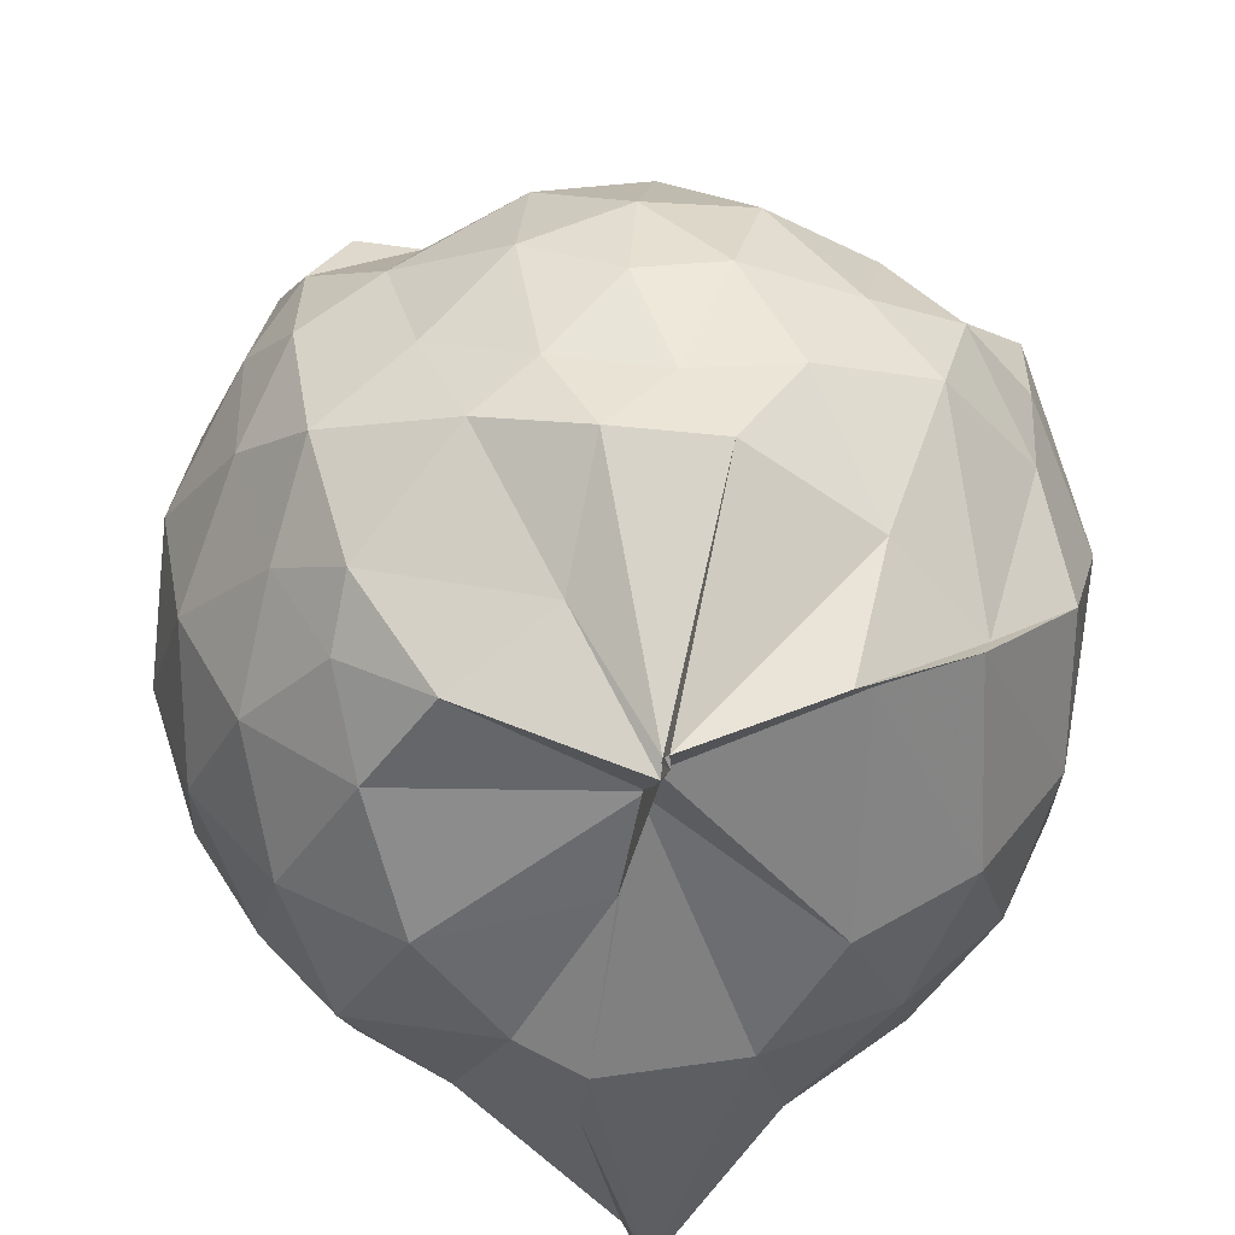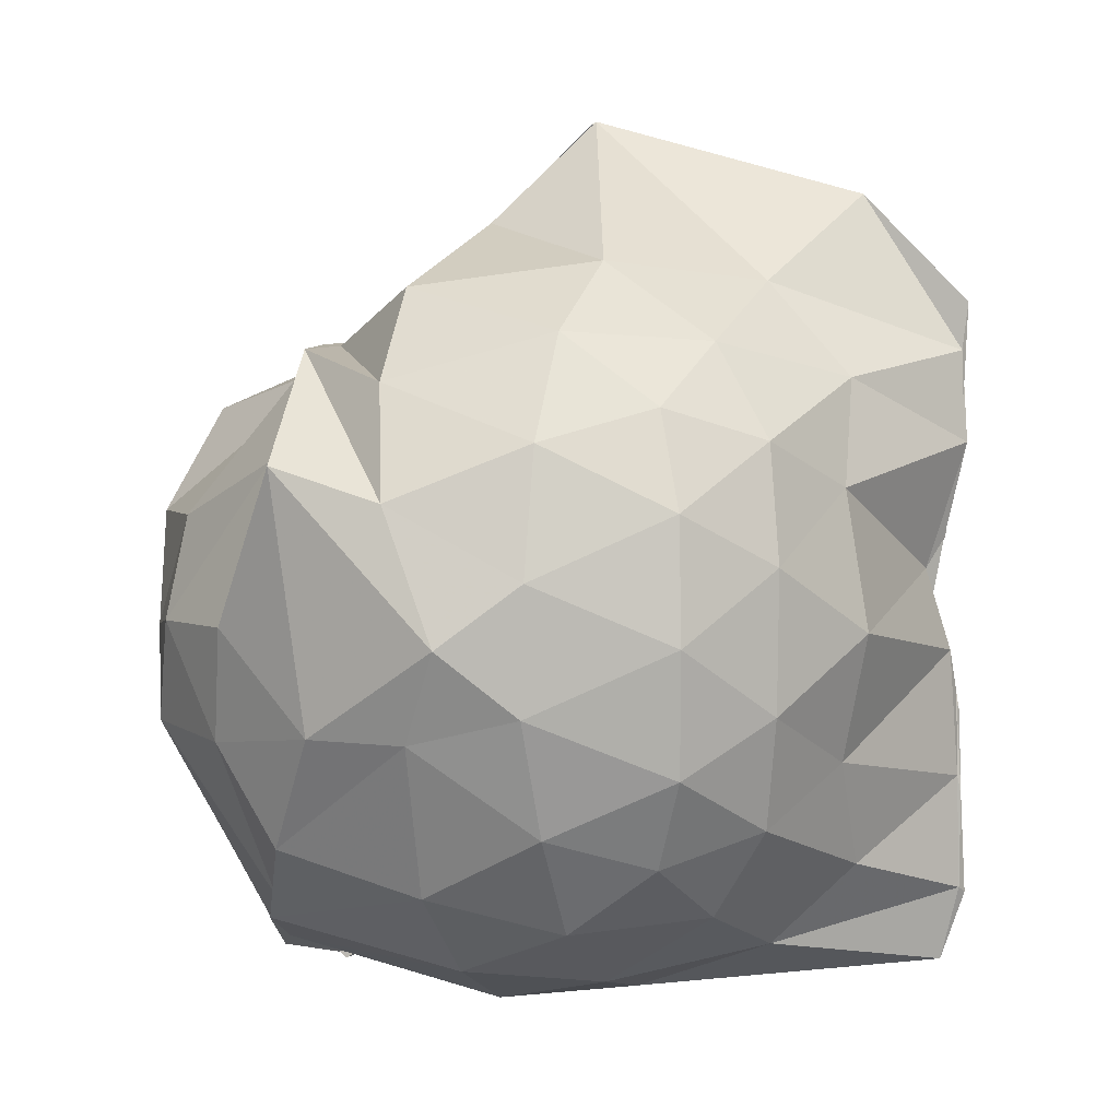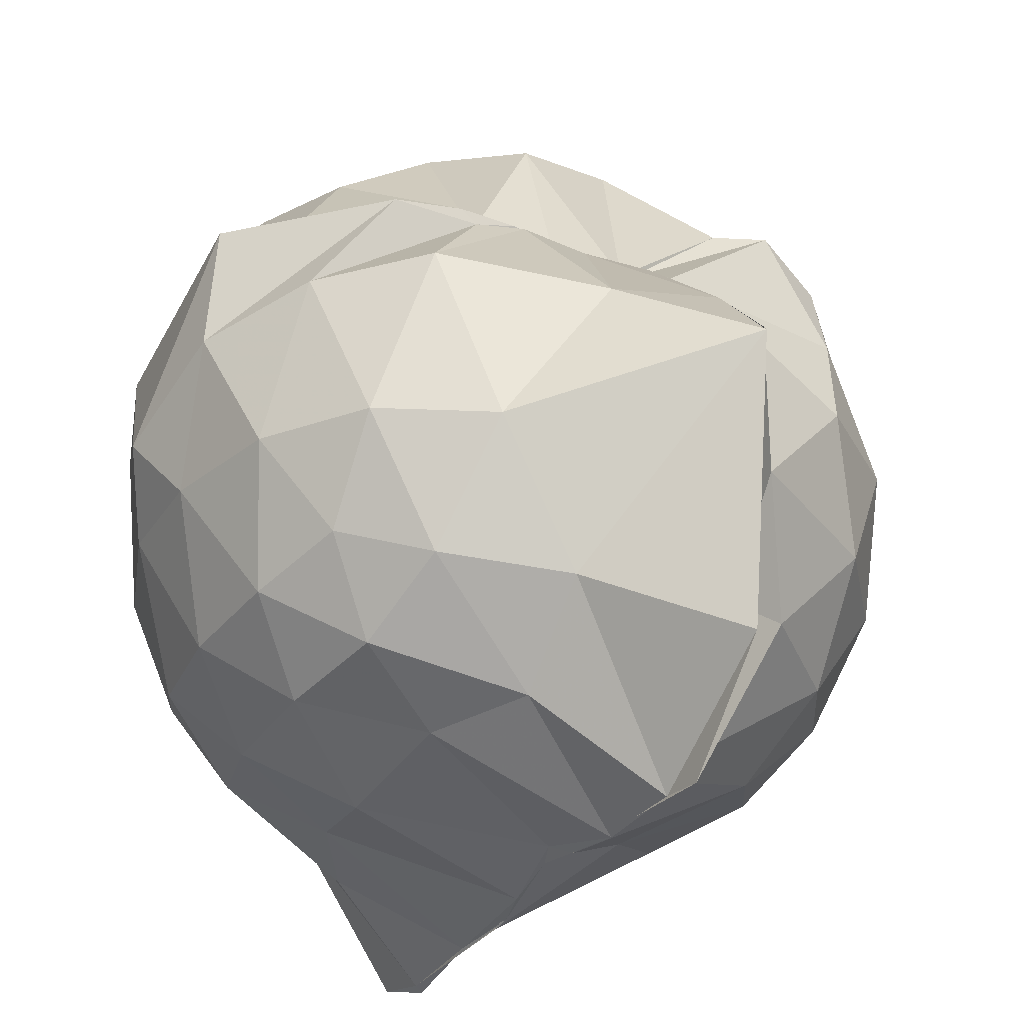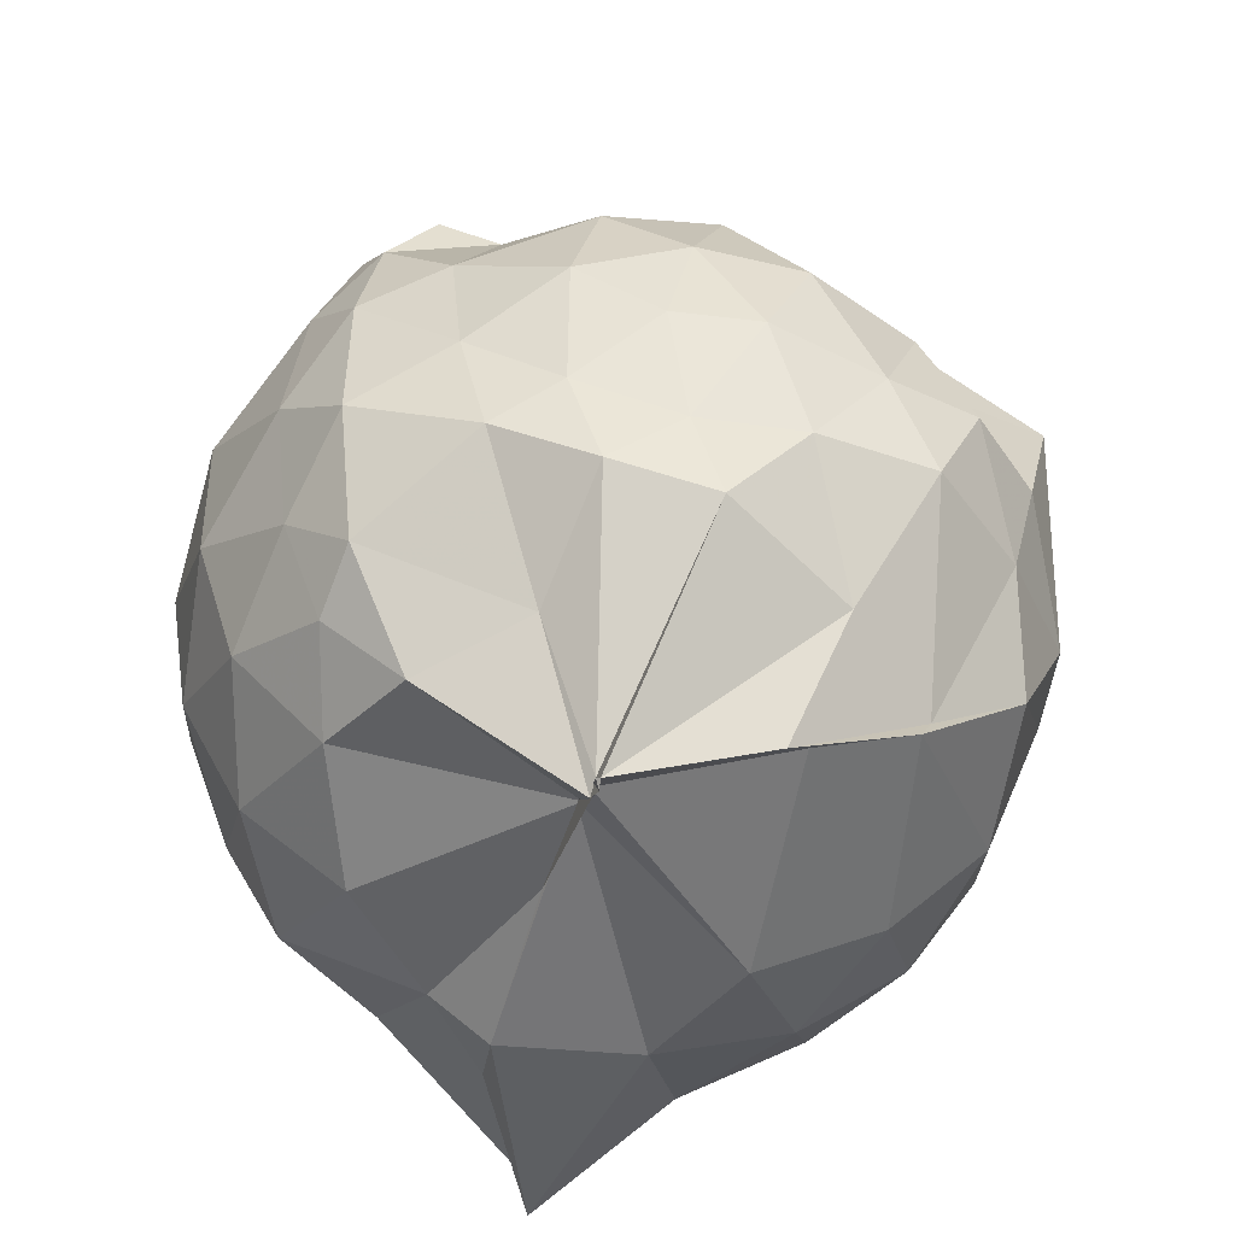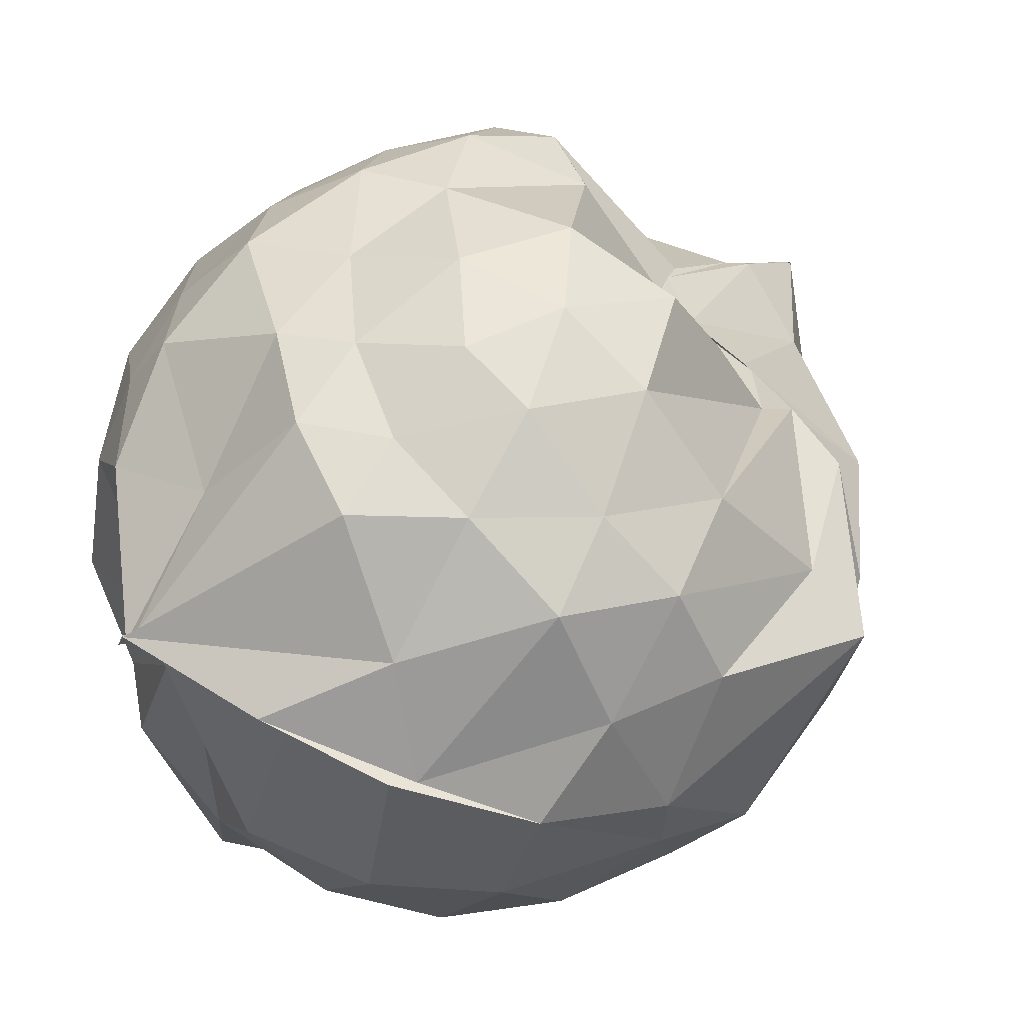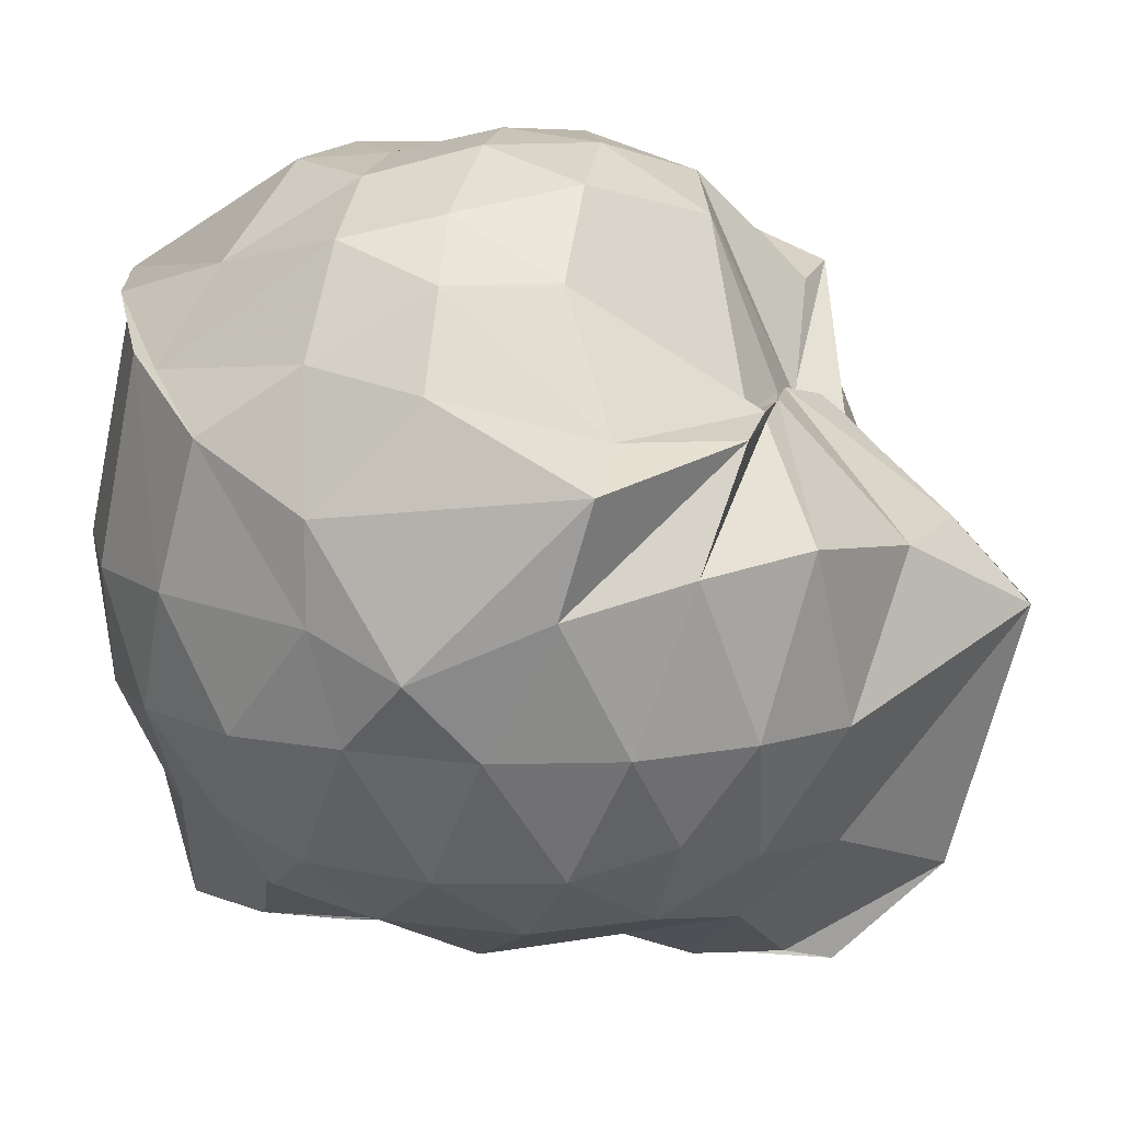
<metadata>
{"format":"obj","ext":"obj","renderer":"f3d","projection":"perspective","resolution":1024,"background":"white","views":[{"elev":41.9,"azim":-10.0,"up":"+Z"},{"elev":6.0,"azim":107.2,"up":"+Y"},{"elev":-30.2,"azim":153.7,"up":"+Z"},{"elev":-45.1,"azim":-5.8,"up":"+Y"},{"elev":63.8,"azim":49.2,"up":"+Z"},{"elev":15.0,"azim":103.2,"up":"+Z"}]}
</metadata>
<code>
v -0.8953 -0.1168 0.9595
v -1.006 -0.05859 -0.8015
v -0.1301 -0.0755 0.5471
v -0.21 0.2687 0.4595
v -0.5232 0.503 0.466
v -0.6548 0.5049 0.4598
v -0.7358 0.5026 0.4434
v -0.9415 0.4915 0.4165
v -0.9479 0.4947 0.4155
v -1.32 0.5008 0.6388
v -1.472 0.4532 0.5543
v -1.558 0.2047 0.6055
v -1.599 -0.09316 0.6276
v -1.567 -0.3737 0.5945
v -1.487 -0.581 0.5598
v -1.324 -0.7401 0.5879
v -0.994 -0.9659 0.5609
v -0.9818 -0.9878 0.6045
v -0.989 -0.9702 0.6173
v -0.6566 -0.8774 0.6261
v -0.3724 -0.6982 0.525
v -0.1935 -0.3291 0.5851
v -0.04116 0.2713 0.3941
v -0.3639 0.4981 0.4433
v -0.5619 0.4994 0.4388
v -0.6776 0.5038 0.4604
v -0.8379 0.4926 0.4513
v -0.974 0.5467 0.4128
v -0.9995 0.5961 0.3669
v -1.47 0.5073 0.3704
v -1.65 0.3137 0.3481
v -1.736 0.06558 0.3679
v -1.733 -0.2288 0.3776
v -1.65 -0.4932 0.3598
v -1.464 -0.7141 0.3795
v -0.9946 -0.8574 0.4297
v -0.9876 -0.9361 0.5303
v -0.991 -0.9133 0.5306
v -0.6121 -0.8448 0.5953
v -0.3975 -0.7517 0.5523
v -0.1647 -0.5452 0.4372
v -0.04968 -0.287 0.32
v -0.0446 0.2002 0.151
v -0.1948 0.4378 0.2087
v -0.4023 0.6302 0.2258
v -0.7532 0.7684 0.1549
v -0.9796 0.8327 0.1611
v -1.005 0.7775 0.193
v -1.391 0.6445 0.0834
v -1.625 0.4466 0.08487
v -1.75 0.1952 0.08586
v -1.795 -0.09091 0.08726
v -1.751 -0.3754 0.08971
v -1.619 -0.6314 0.08648
v -1.405 -0.8269 0.1017
v -1.048 -0.8706 0.1957
v -1.006 -0.8333 0.4066
v -0.6554 -0.962 0.105
v -0.3903 -0.8372 0.1052
v -0.1846 -0.6351 0.1195
v -0.05047 -0.2902 0.1044
v 0.008571 -0.0858 0.02398
v -0.1413 0.3219 -0.1409
v -0.2999 0.5419 -0.1433
v -0.5361 0.6859 -0.169
v -0.9875 1.001 -0.01959
v -0.9831 0.9958 -0.01132
v -1.152 0.7314 -0.1722
v -1.487 0.5364 -0.2035
v -1.665 0.3005 -0.2065
v -1.751 0.04599 -0.177
v -1.75 -0.2229 -0.1758
v -1.654 -0.4832 -0.2006
v -1.533 -0.6962 -0.2095
v -1.24 -0.8704 -0.1341
v -1.113 -0.9493 -0.1754
v -0.8129 -0.9528 -0.1716
v -0.5254 -0.8715 -0.1801
v -0.2994 -0.7185 -0.1599
v -0.1503 -0.4893 -0.1528
v -0.06791 -0.2288 -0.1351
v -0.06655 0.04666 -0.1423
v -0.2898 0.3896 -0.3611
v -0.4646 0.5191 -0.4318
v -0.7258 0.6427 -0.4816
v -1.032 0.8345 -0.6284
v -1.089 0.6371 -0.4564
v -1.276 0.5452 -0.4229
v -1.483 0.3552 -0.4533
v -1.618 0.1213 -0.4256
v -1.68 -0.08808 -0.3742
v -1.613 -0.2994 -0.4247
v -1.49 -0.5356 -0.4409
v -1.331 -0.7002 -0.4355
v -1.115 -0.8457 -0.4088
v -0.9914 -0.8839 -0.8321
v -0.7216 -0.8094 -0.5007
v -0.4604 -0.6965 -0.4358
v -0.285 -0.5648 -0.3616
v -0.2083 -0.3622 -0.4269
v -0.179 -0.08842 -0.4363
v -0.2085 0.1813 -0.4233
v -0.2698 -0.08317 0.7325
v -0.3772 0.1352 0.7274
v -0.5706 0.4599 0.4515
v -0.7492 0.4914 0.4594
v -0.9248 0.5016 0.4114
v -1.189 0.4782 0.6177
v -1.425 0.3384 0.6833
v -1.471 0.07106 0.756
v -1.475 -0.2403 0.7789
v -1.443 -0.5048 0.6904
v -1.099 -0.66 0.6991
v -0.9865 -0.9422 0.5889
v -0.9816 -0.9739 0.6231
v -0.5396 -0.6124 0.7158
v -0.3731 -0.3188 0.7978
v -0.4667 -0.118 0.8404
v -0.608 0.1226 0.8867
v -0.7617 0.347 0.8124
v -1.009 0.2721 0.8677
v -1.289 0.161 0.8047
v -1.268 -0.1201 0.8523
v -1.216 -0.3587 0.8662
v -1.007 -0.4704 0.907
v -0.789 -0.5279 0.8959
v -0.6239 -0.34 0.8869
v -0.708 -0.1096 0.9462
v -0.8404 0.1038 0.941
v -1.073 0.01819 0.9368
v -1.073 -0.2618 0.905
v -0.8506 -0.3447 0.9069
v -0.4044 0.318 -0.5628
v -0.7177 0.4379 -0.6684
v -1.01 0.4891 -0.8589
v -1.018 0.5956 -0.8696
v -1.032 0.355 -0.7645
v -1.409 0.1503 -0.617
v -1.546 -0.0876 -0.5468
v -1.422 -0.3246 -0.5987
v -1.148 -0.5454 -0.6817
v -1.016 -0.7318 -0.8814
v -0.9946 -0.7175 -0.8717
v -0.7458 -0.6239 -0.6848
v -0.4079 -0.494 -0.5607
v -0.3479 -0.2445 -0.5942
v -0.3475 0.06389 -0.5973
v -0.6005 0.2104 -0.682
v -0.9879 0.2871 -0.876
v -0.9914 0.3606 -0.8646
v -1.008 0.07617 -0.8275
v -1.208 -0.08348 -0.7081
v -1.013 -0.3187 -0.8637
v -0.9971 -0.5065 -0.8726
v -0.9963 -0.4628 -0.864
v -0.6099 -0.3772 -0.6788
v -0.5623 -0.0918 -0.7414
v -0.9849 0.003578 -0.7887
v -1.009 0.06953 -0.824
v -1.004 -0.05519 -0.7799
v -1.017 -0.2772 -0.8559
v -0.9968 -0.1795 -0.844
f 3 23 4
f 4 23 24
f 4 24 5
f 5 24 25
f 5 25 6
f 6 25 26
f 6 26 7
f 7 26 27
f 7 27 8
f 8 27 28
f 8 28 9
f 9 28 29
f 9 29 10
f 10 29 30
f 10 30 11
f 11 30 31
f 11 31 12
f 12 31 32
f 12 32 13
f 13 32 33
f 13 33 14
f 14 33 34
f 14 34 15
f 15 34 35
f 15 35 16
f 16 35 36
f 16 36 17
f 17 36 37
f 17 37 18
f 18 37 38
f 18 38 19
f 19 38 39
f 19 39 20
f 20 39 40
f 20 40 21
f 21 40 41
f 21 41 22
f 22 41 42
f 22 42 3
f 3 42 23
f 23 43 24
f 24 43 44
f 24 44 25
f 25 44 45
f 25 45 26
f 26 45 46
f 26 46 27
f 27 46 47
f 27 47 28
f 28 47 48
f 28 48 29
f 29 48 49
f 29 49 30
f 30 49 50
f 30 50 31
f 31 50 51
f 31 51 32
f 32 51 52
f 32 52 33
f 33 52 53
f 33 53 34
f 34 53 54
f 34 54 35
f 35 54 55
f 35 55 36
f 36 55 56
f 36 56 37
f 37 56 57
f 37 57 38
f 38 57 58
f 38 58 39
f 39 58 59
f 39 59 40
f 40 59 60
f 40 60 41
f 41 60 61
f 41 61 42
f 42 61 62
f 42 62 23
f 23 62 43
f 43 63 44
f 44 63 64
f 44 64 45
f 45 64 65
f 45 65 46
f 46 65 66
f 46 66 47
f 47 66 67
f 47 67 48
f 48 67 68
f 48 68 49
f 49 68 69
f 49 69 50
f 50 69 70
f 50 70 51
f 51 70 71
f 51 71 52
f 52 71 72
f 52 72 53
f 53 72 73
f 53 73 54
f 54 73 74
f 54 74 55
f 55 74 75
f 55 75 56
f 56 75 76
f 56 76 57
f 57 76 77
f 57 77 58
f 58 77 78
f 58 78 59
f 59 78 79
f 59 79 60
f 60 79 80
f 60 80 61
f 61 80 81
f 61 81 62
f 62 81 82
f 62 82 43
f 43 82 63
f 63 83 64
f 64 83 84
f 64 84 65
f 65 84 85
f 65 85 66
f 66 85 86
f 66 86 67
f 67 86 87
f 67 87 68
f 68 87 88
f 68 88 69
f 69 88 89
f 69 89 70
f 70 89 90
f 70 90 71
f 71 90 91
f 71 91 72
f 72 91 92
f 72 92 73
f 73 92 93
f 73 93 74
f 74 93 94
f 74 94 75
f 75 94 95
f 75 95 76
f 76 95 96
f 76 96 77
f 77 96 97
f 77 97 78
f 78 97 98
f 78 98 79
f 79 98 99
f 79 99 80
f 80 99 100
f 80 100 81
f 81 100 101
f 81 101 82
f 82 101 102
f 82 102 63
f 63 102 83
f 103 104 118
f 104 119 118
f 104 105 119
f 105 120 119
f 105 106 120
f 106 107 120
f 107 121 120
f 107 108 121
f 108 122 121
f 108 109 122
f 109 110 122
f 110 123 122
f 110 111 123
f 111 124 123
f 111 112 124
f 112 113 124
f 113 125 124
f 113 114 125
f 114 126 125
f 114 115 126
f 115 116 126
f 116 127 126
f 116 117 127
f 117 118 127
f 117 103 118
f 118 119 128
f 119 129 128
f 119 120 129
f 120 121 129
f 121 130 129
f 121 122 130
f 122 123 130
f 123 131 130
f 123 124 131
f 124 125 131
f 125 132 131
f 125 126 132
f 126 127 132
f 127 128 132
f 127 118 128
f 133 148 134
f 134 148 149
f 134 149 135
f 135 149 150
f 135 150 136
f 136 150 137
f 137 150 151
f 137 151 138
f 138 151 152
f 138 152 139
f 139 152 140
f 140 152 153
f 140 153 141
f 141 153 154
f 141 154 142
f 142 154 143
f 143 154 155
f 143 155 144
f 144 155 156
f 144 156 145
f 145 156 146
f 146 156 157
f 146 157 147
f 147 157 148
f 147 148 133
f 148 158 149
f 149 158 159
f 149 159 150
f 150 159 151
f 151 159 160
f 151 160 152
f 152 160 153
f 153 160 161
f 153 161 154
f 154 161 155
f 155 161 162
f 155 162 156
f 156 162 157
f 157 162 158
f 157 158 148
f 3 4 103
f 103 4 104
f 4 5 104
f 104 5 105
f 5 6 105
f 105 6 106
f 6 7 106
f 7 8 106
f 106 8 107
f 8 9 107
f 107 9 108
f 9 10 108
f 108 10 109
f 10 11 109
f 11 12 109
f 109 12 110
f 12 13 110
f 110 13 111
f 13 14 111
f 111 14 112
f 14 15 112
f 15 16 112
f 112 16 113
f 16 17 113
f 113 17 114
f 17 18 114
f 114 18 115
f 18 19 115
f 19 20 115
f 115 20 116
f 20 21 116
f 116 21 117
f 21 22 117
f 117 22 103
f 22 3 103
f 83 133 84
f 84 133 134
f 84 134 85
f 85 134 135
f 85 135 86
f 86 135 136
f 86 136 87
f 87 136 88
f 88 136 137
f 88 137 89
f 89 137 138
f 89 138 90
f 90 138 139
f 90 139 91
f 91 139 92
f 92 139 140
f 92 140 93
f 93 140 141
f 93 141 94
f 94 141 142
f 94 142 95
f 95 142 96
f 96 142 143
f 96 143 97
f 97 143 144
f 97 144 98
f 98 144 145
f 98 145 99
f 99 145 100
f 100 145 146
f 100 146 101
f 101 146 147
f 101 147 102
f 102 147 133
f 102 133 83
f 128 129 1
f 129 130 1
f 130 131 1
f 131 132 1
f 132 128 1
f 159 158 2
f 160 159 2
f 161 160 2
f 162 161 2
f 158 162 2

</code>
